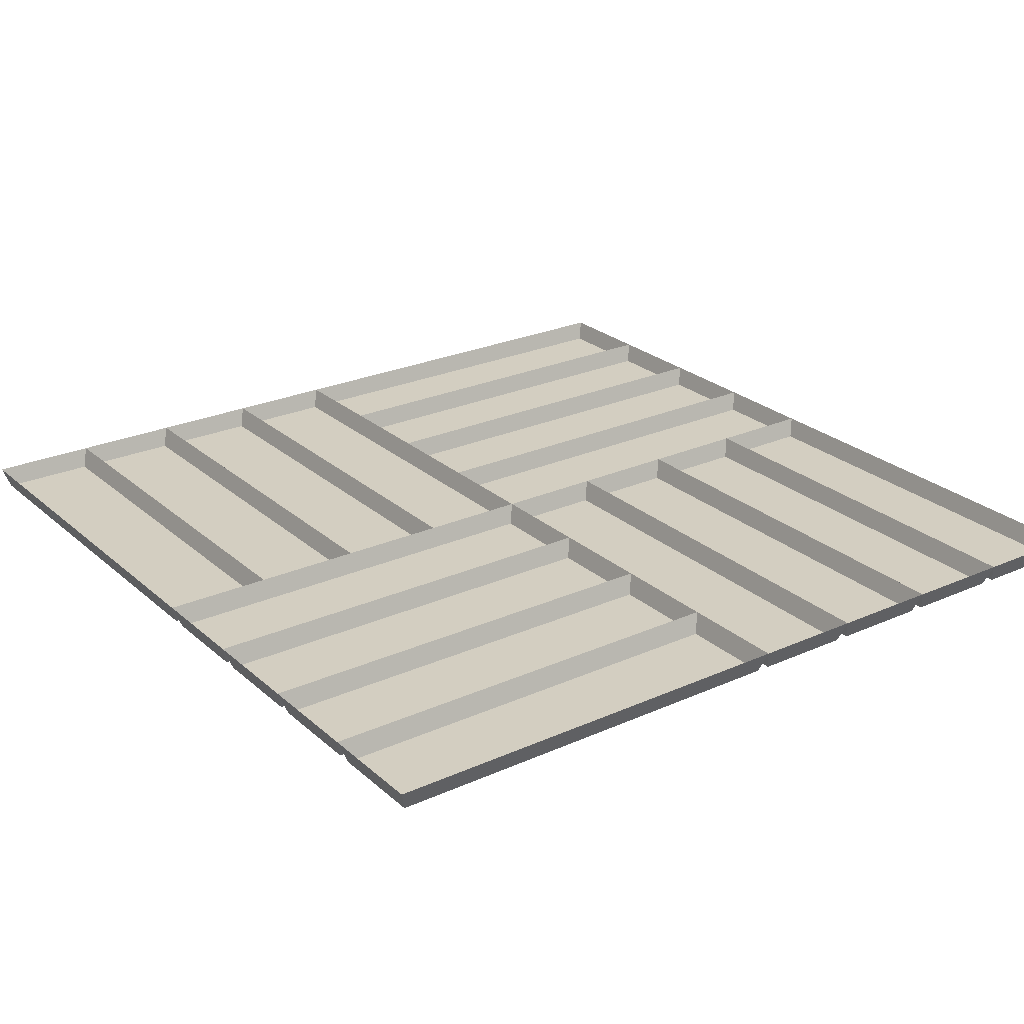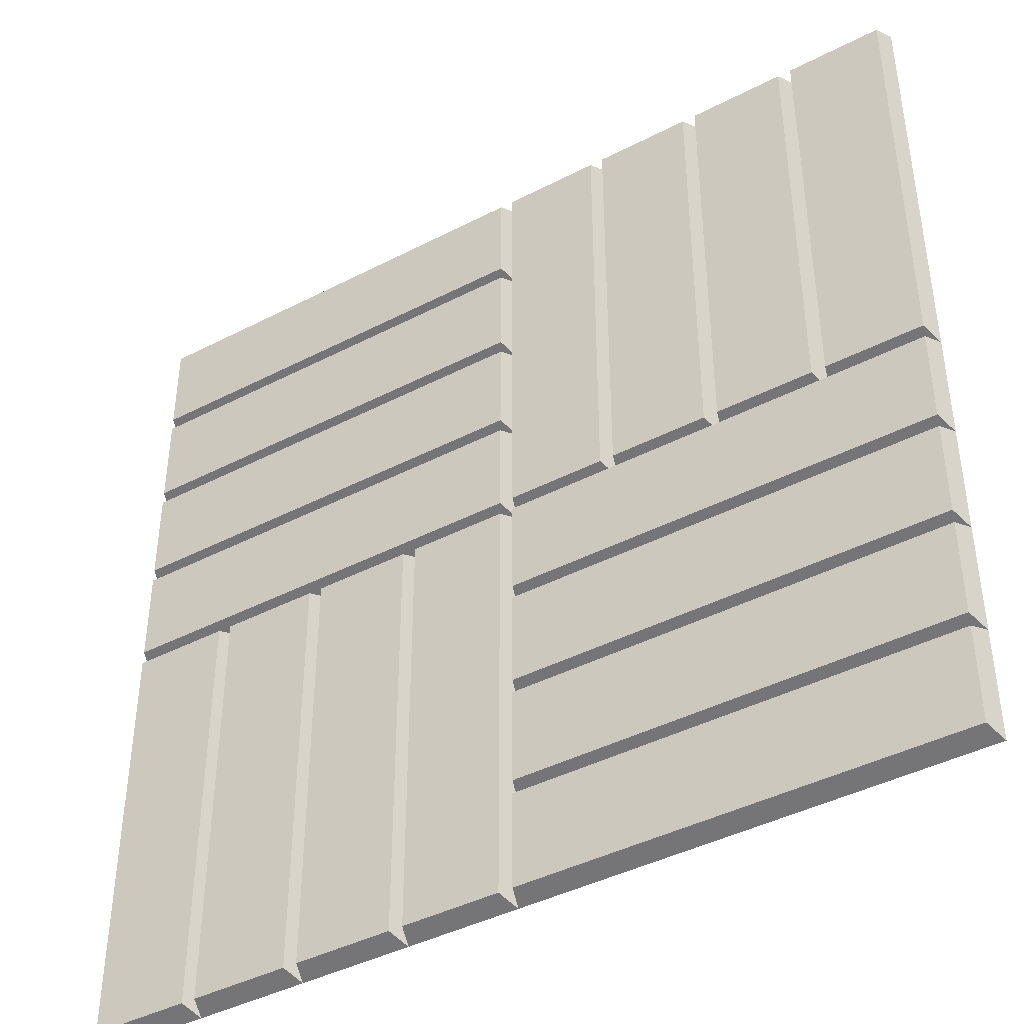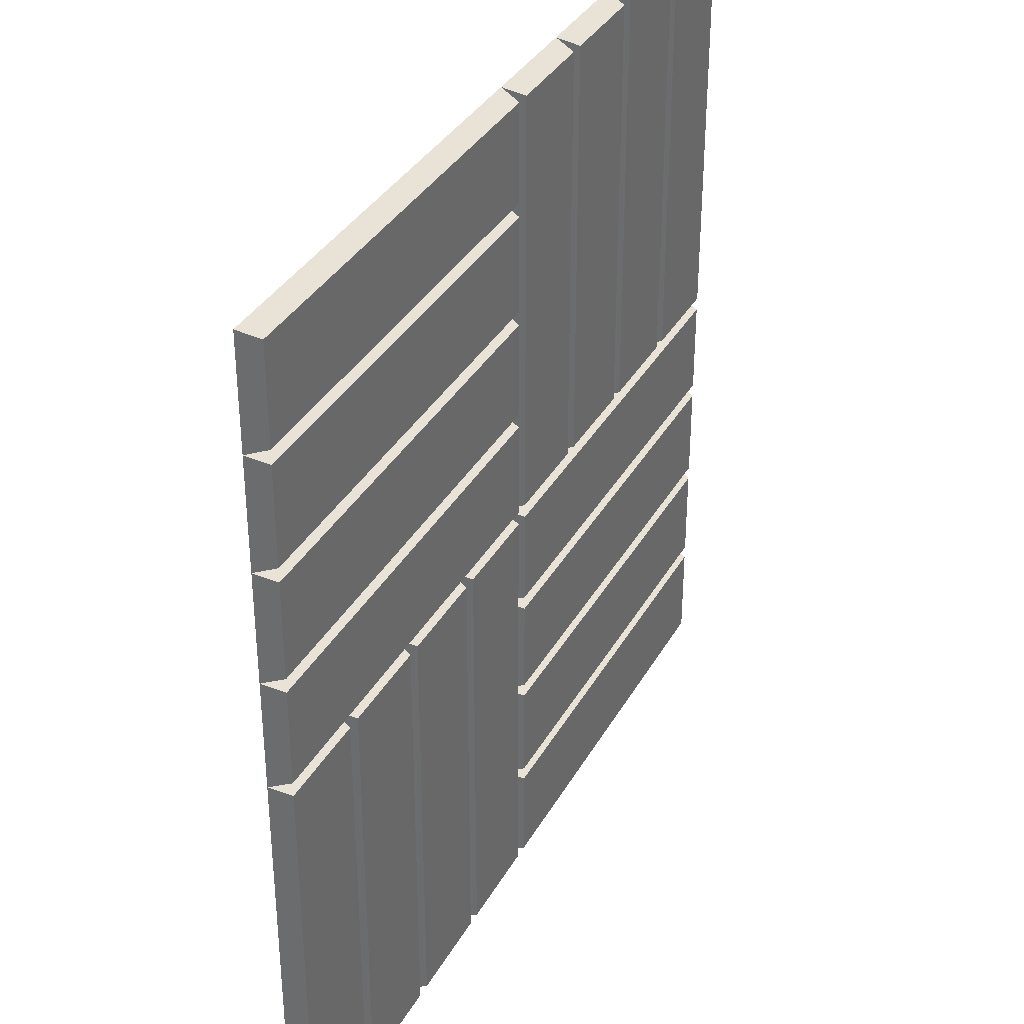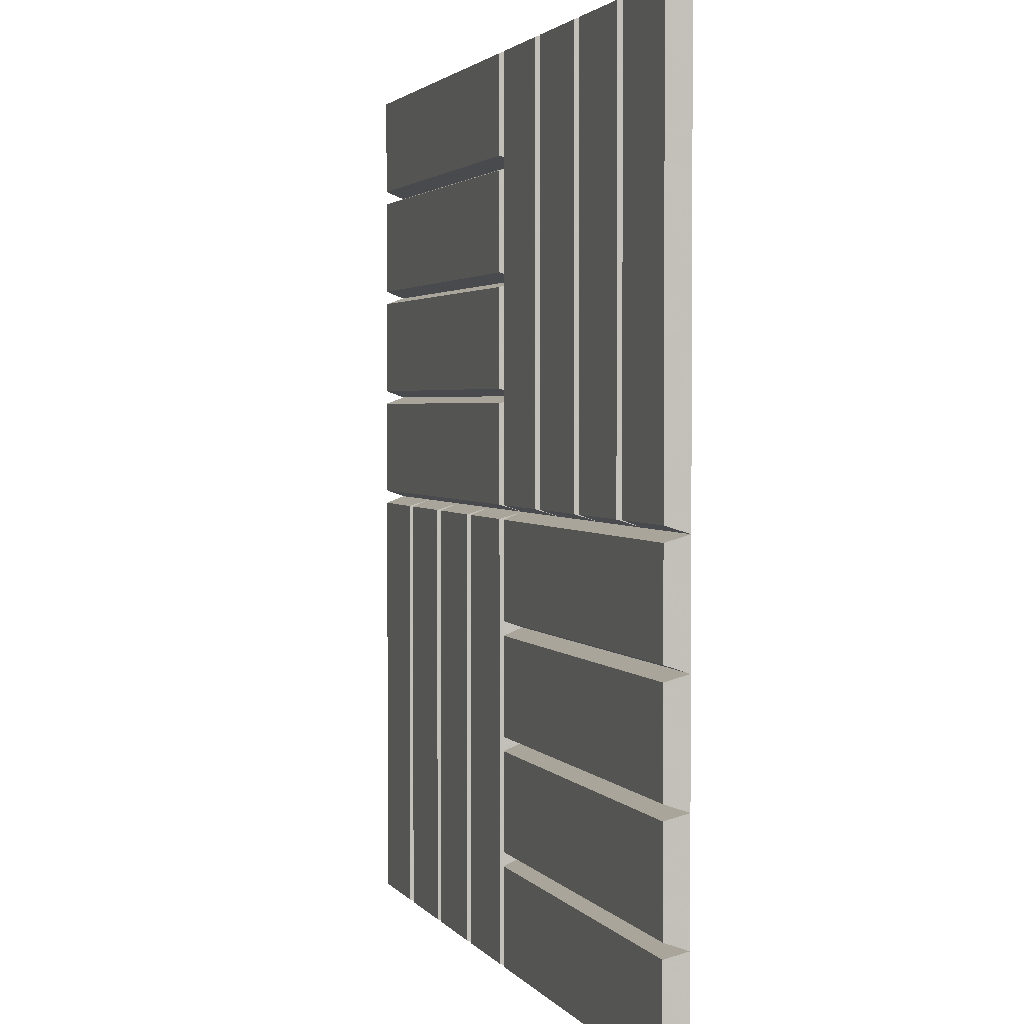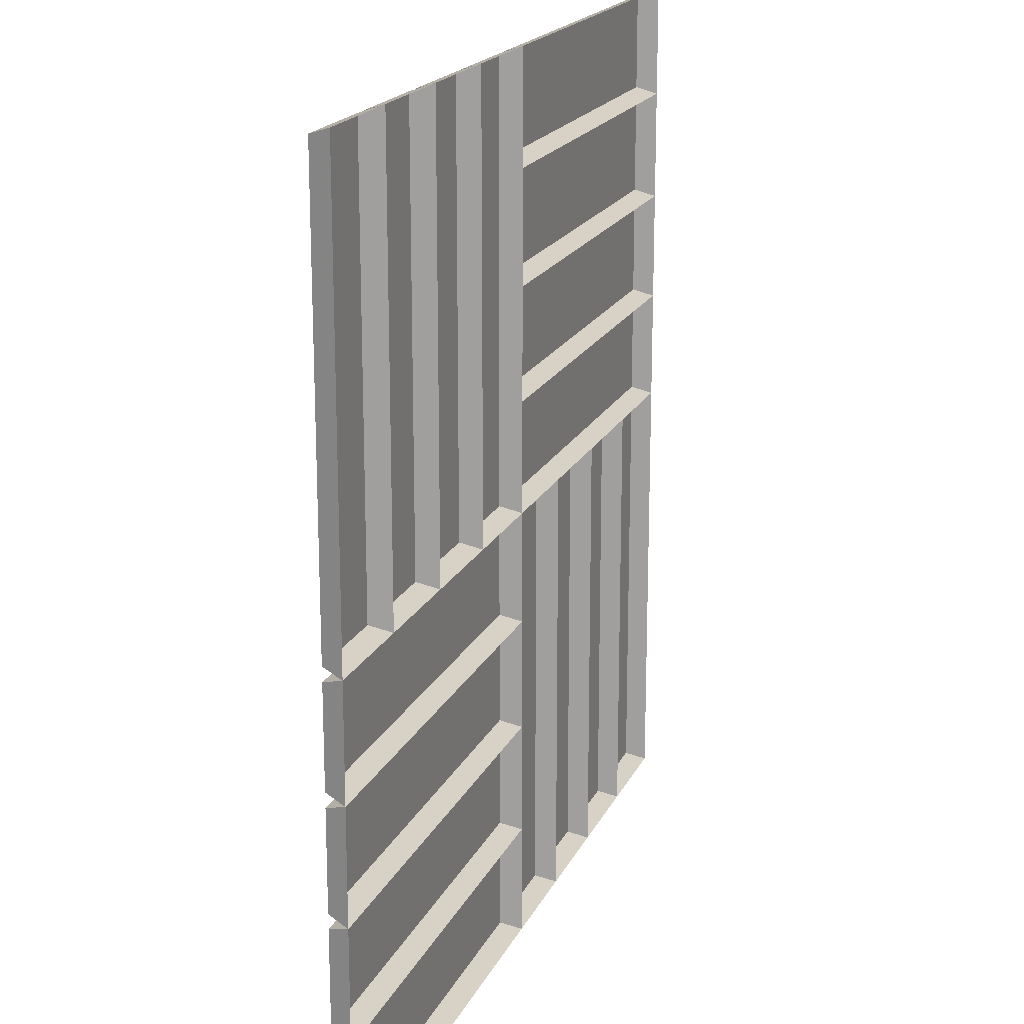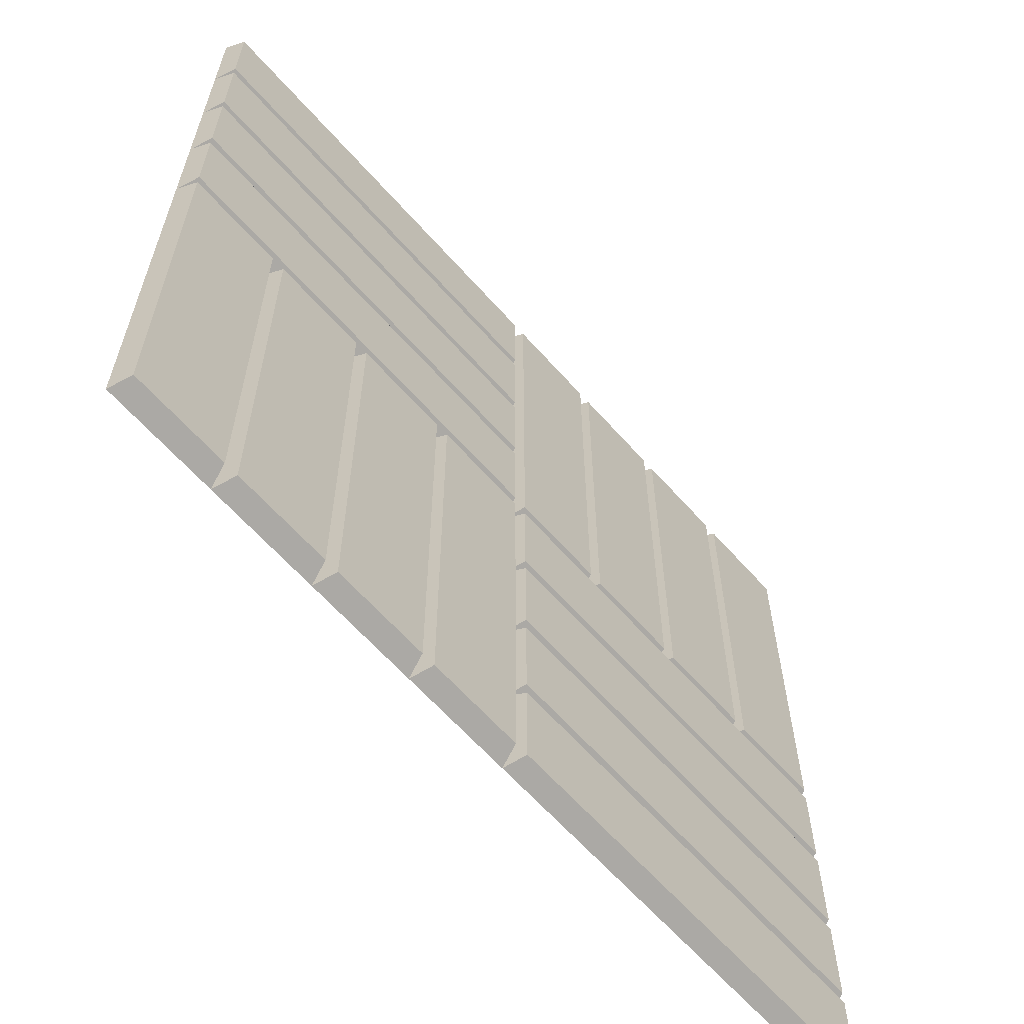
<metadata>
{"format":"obj","ext":"obj","renderer":"f3d","projection":"perspective","resolution":1024,"background":"white","views":[{"elev":25.2,"azim":54.1,"up":"+Y"},{"elev":-42.3,"azim":31.8,"up":"+Z"},{"elev":35.4,"azim":-64.1,"up":"+Z"},{"elev":2.4,"azim":72.7,"up":"+Z"},{"elev":18.6,"azim":109.1,"up":"+Z"},{"elev":-63.3,"azim":-48.5,"up":"+Z"}]}
</metadata>
<code>
v 0.2422 -0.02344 0.007812
v 0.1328 -0.02344 0.007812
v 0.125 0 0
v 0.25 0 0
v 0.2422 -0.02344 0.4922
v 0.1328 -0.02344 0.4922
v 0.125 0 0.5
v 0.1172 -0.02344 0.007812
v 0 0 0
v 0.007812 -0.02344 -0.007812
v 0.125 -0.02344 -0.007812
v 0.25 -0.02344 -0.007812
v 0.375 -0.02344 -0.007812
v 0.375 0 0
v 0.3672 -0.02344 0.007812
v 0.2578 -0.02344 0.007812
v 0.25 0 0.5
v 0.3672 -0.02344 0.4922
v 0.2578 -0.02344 0.4922
v 0.375 0 0.5
v 0.3828 -0.02344 0.007812
v 0.3828 -0.02344 0.4922
v 0.5 0 0.5
v 0.4922 -0.02344 0.4922
v 0.5 0 0
v 0.4922 -0.02344 0.007812
v 0.4922 -0.02344 -0.007812
v 0.5 0 -0.125
v 0.4922 -0.02344 -0.1172
v 0.007812 -0.02344 -0.1172
v 0 0 -0.125
v 0.4922 -0.02344 -0.1328
v 0.5 0 -0.25
v 0.4922 -0.02344 -0.2422
v 0.007812 -0.02344 -0.2422
v 0 0 -0.25
v 0.4922 -0.02344 -0.2578
v 0.5 0 -0.375
v 0.4922 -0.02344 -0.3672
v 0.007812 -0.02344 -0.3672
v 0 0 -0.375
v 0.4922 -0.02344 -0.3828
v 0.5 0 -0.5
v 0.4922 -0.02344 -0.4922
v 0.007812 -0.02344 -0.4922
v 0 0 -0.5
v -0.007812 -0.02344 -0.4922
v -0.125 0 -0.5
v -0.1172 -0.02344 -0.4922
v -0.1172 -0.02344 -0.007812
v -0.125 0 0
v -0.1328 -0.02344 -0.007812
v -0.1328 -0.02344 -0.4922
v -0.25 0 -0.5
v -0.2422 -0.02344 -0.4922
v -0.25 0 0
v -0.2578 -0.02344 -0.007812
v -0.2578 -0.02344 -0.4922
v -0.375 0 -0.5
v -0.3672 -0.02344 -0.4922
v -0.375 0 0
v -0.3828 -0.02344 -0.007812
v -0.3828 -0.02344 -0.4922
v -0.5 0 -0.5
v -0.4922 -0.02344 -0.4922
v -0.5 0 0
v -0.4922 -0.02344 -0.007812
v -0.4922 -0.02344 0.007812
v -0.5 0 0.125
v -0.4922 -0.02344 0.1172
v -0.007812 -0.02344 0.1172
v 0 0 0.125
v -0.4922 -0.02344 0.1328
v -0.5 0 0.25
v -0.4922 -0.02344 0.2422
v -0.007812 -0.02344 0.2422
v 0 0 0.25
v -0.4922 -0.02344 0.2578
v -0.5 0 0.375
v -0.4922 -0.02344 0.3672
v -0.007812 -0.02344 0.3672
v 0 0 0.375
v -0.4922 -0.02344 0.3828
v -0.5 0 0.5
v -0.4922 -0.02344 0.4922
v -0.007812 -0.02344 0.4922
v 0 0 0.5
v 0.007812 -0.02344 0.4922
v 0.1172 -0.02344 0.4922
v 0.007812 -0.02344 0.25
v 0.007812 -0.02344 0.125
v 0.007812 -0.02344 0.007812
v -0.007812 -0.02344 0.007812
v -0.007812 -0.02344 -0.007812
v 0.007812 -0.02344 -0.1328
v -0.007812 -0.02344 -0.25
v -0.007812 -0.02344 -0.375
v 0.007812 -0.02344 -0.2578
v 0.007812 -0.02344 -0.3828
v -0.2422 -0.02344 -0.007812
v -0.3672 -0.02344 -0.007812
v -0.125 -0.02344 0.007812
v -0.25 -0.02344 0.007812
v -0.375 -0.02344 0.007812
v -0.007812 -0.02344 0.1328
v 0.007812 -0.02344 0.375
v -0.007812 -0.02344 0.2578
v -0.007812 -0.02344 0.3828
v -0.007812 -0.02344 -0.125
f 1 2 3
f 1 3 4
f 1 4 5
f 2 6 7
f 2 7 3
f 3 7 8
f 3 8 9
f 3 9 10
f 3 10 11
f 3 11 12
f 3 12 4
f 4 12 13
f 4 13 14
f 4 14 15
f 4 15 16
f 4 16 17
f 4 17 5
f 5 17 6
f 6 17 7
f 16 19 17
f 17 19 20
f 20 19 18
f 20 18 14
f 20 14 21
f 20 21 22
f 20 22 23
f 23 22 24
f 23 24 25
f 25 24 26
f 25 26 14
f 25 14 27
f 25 27 28
f 28 27 29
f 28 29 30
f 28 30 31
f 28 31 32
f 28 32 33
f 33 32 34
f 33 34 35
f 33 35 36
f 33 36 37
f 33 37 38
f 38 37 39
f 38 39 40
f 38 40 41
f 38 41 42
f 38 42 43
f 43 42 44
f 43 44 45
f 43 45 46
f 46 45 41
f 46 41 47
f 46 47 48
f 48 47 49
f 48 49 50
f 48 50 51
f 48 51 52
f 48 52 53
f 48 53 54
f 54 53 55
f 54 55 56
f 54 56 57
f 54 57 58
f 54 58 59
f 59 58 60
f 59 60 61
f 59 61 62
f 59 62 63
f 59 63 64
f 64 63 65
f 64 65 66
f 66 65 67
f 66 67 61
f 66 61 68
f 66 68 69
f 69 68 70
f 69 70 71
f 69 71 72
f 69 72 73
f 69 73 74
f 74 73 75
f 74 75 76
f 74 76 77
f 74 77 78
f 74 78 79
f 79 78 80
f 79 80 81
f 79 81 82
f 79 82 83
f 79 83 84
f 84 83 85
f 84 85 86
f 84 86 87
f 87 86 82
f 87 82 88
f 87 88 7
f 7 88 89
f 7 89 8
f 8 92 9
f 9 92 72
f 9 72 71
f 9 71 93
f 9 93 51
f 9 51 50
f 9 50 94
f 9 94 31
f 9 31 30
f 9 30 10
f 13 27 14
f 18 15 14
f 26 21 14
f 35 95 31
f 35 31 36
f 36 31 96
f 36 96 97
f 36 97 41
f 36 41 40
f 36 40 98
f 36 98 37
f 45 99 41
f 41 99 42
f 95 32 31
f 100 52 51
f 100 51 56
f 100 56 55
f 101 57 56
f 101 56 61
f 101 61 60
f 67 62 61
f 93 102 51
f 51 102 103
f 51 103 56
f 56 103 104
f 56 104 61
f 61 104 68
f 76 105 72
f 76 72 77
f 77 72 90
f 77 90 106
f 77 106 82
f 77 82 81
f 77 81 107
f 77 107 78
f 86 108 82
f 82 108 83
f 105 73 72
f 94 109 31
f 31 109 96
f 97 47 41
f 92 91 72
f 72 91 90
f 106 88 82
f 1 5 2
f 2 5 6
f 16 15 18
f 16 18 19
f 8 89 90
f 8 90 91
f 8 91 92
f 10 30 11
f 11 30 12
f 12 30 29
f 12 29 13
f 13 29 27
f 21 26 24
f 21 24 22
f 37 98 39
f 39 98 40
f 42 99 44
f 44 99 45
f 95 35 34
f 95 34 32
f 100 55 52
f 52 55 53
f 101 60 57
f 57 60 58
f 62 67 65
f 62 65 63
f 93 71 102
f 68 104 70
f 70 104 103
f 70 103 71
f 71 103 102
f 78 107 80
f 80 107 81
f 83 108 85
f 85 108 86
f 105 76 75
f 105 75 73
f 94 50 109
f 96 109 50
f 96 50 49
f 96 49 97
f 97 49 47
f 90 89 106
f 106 89 88

</code>
